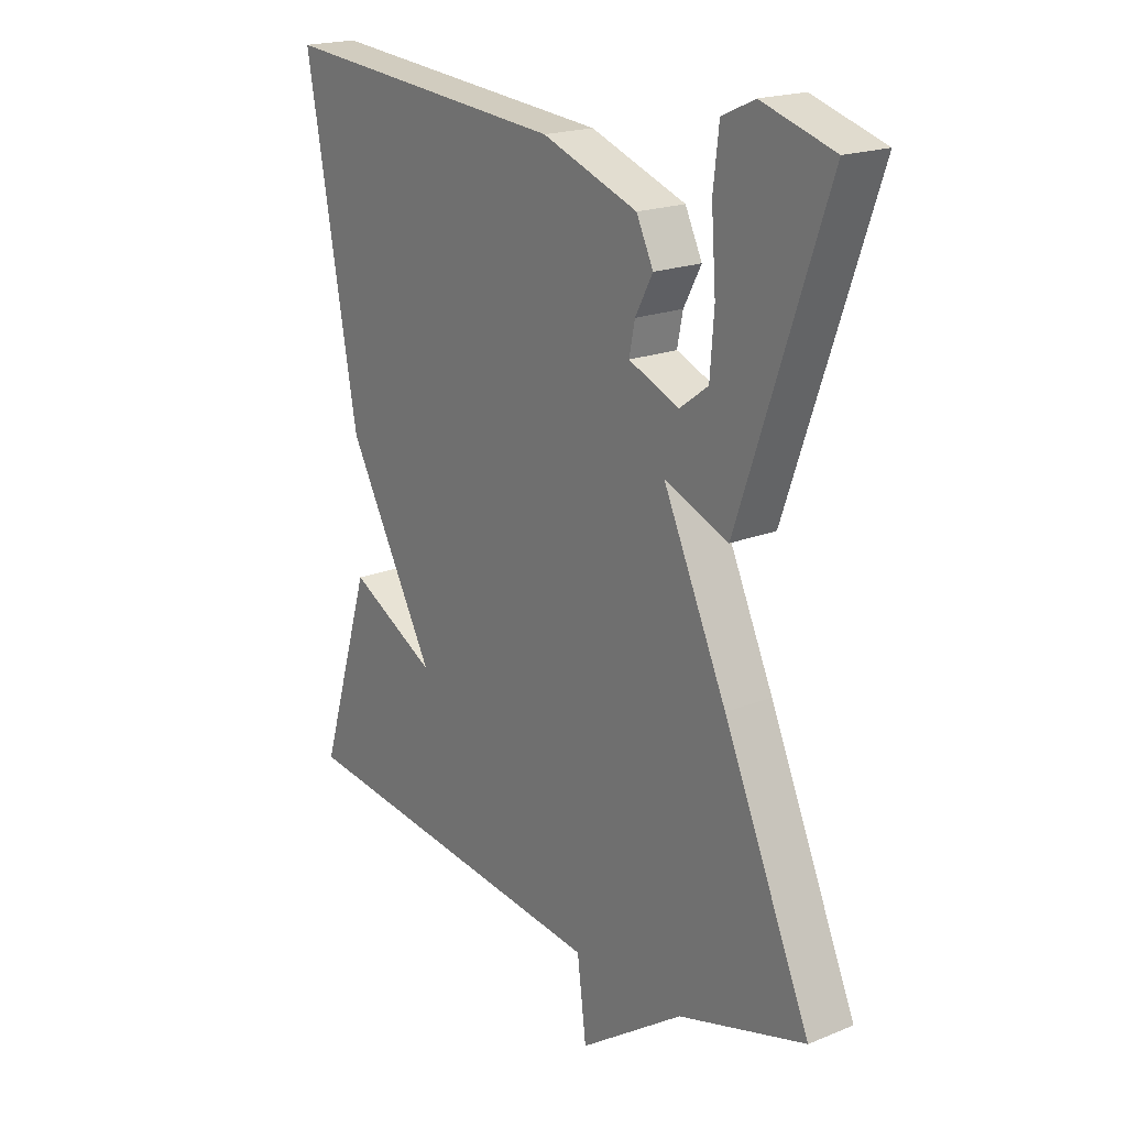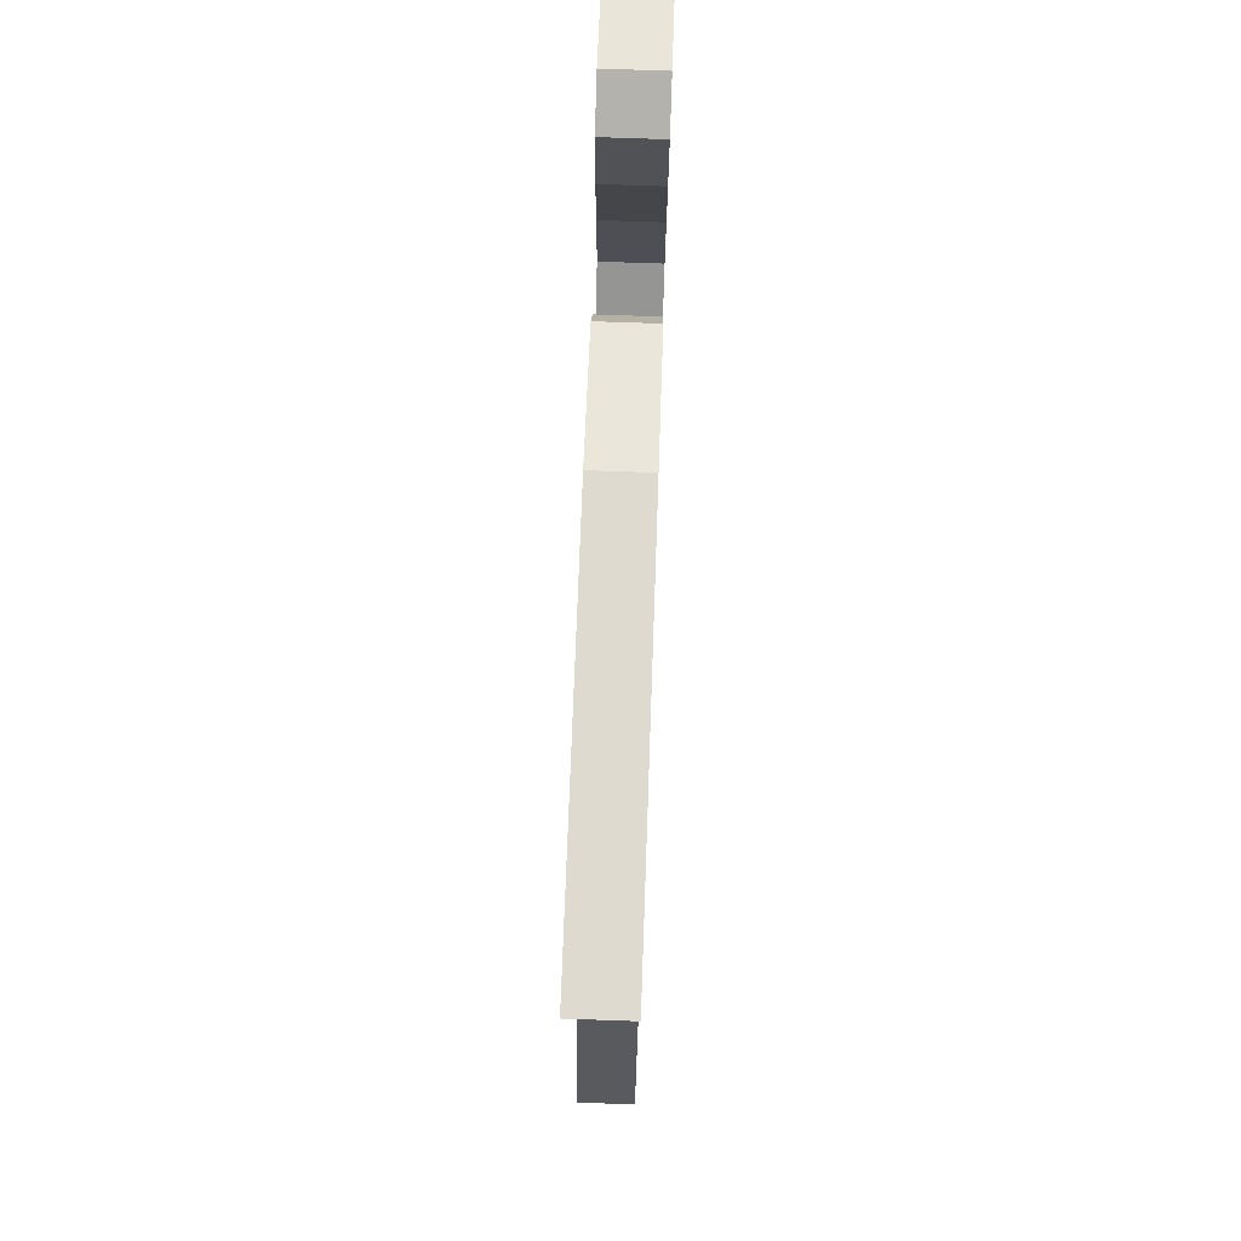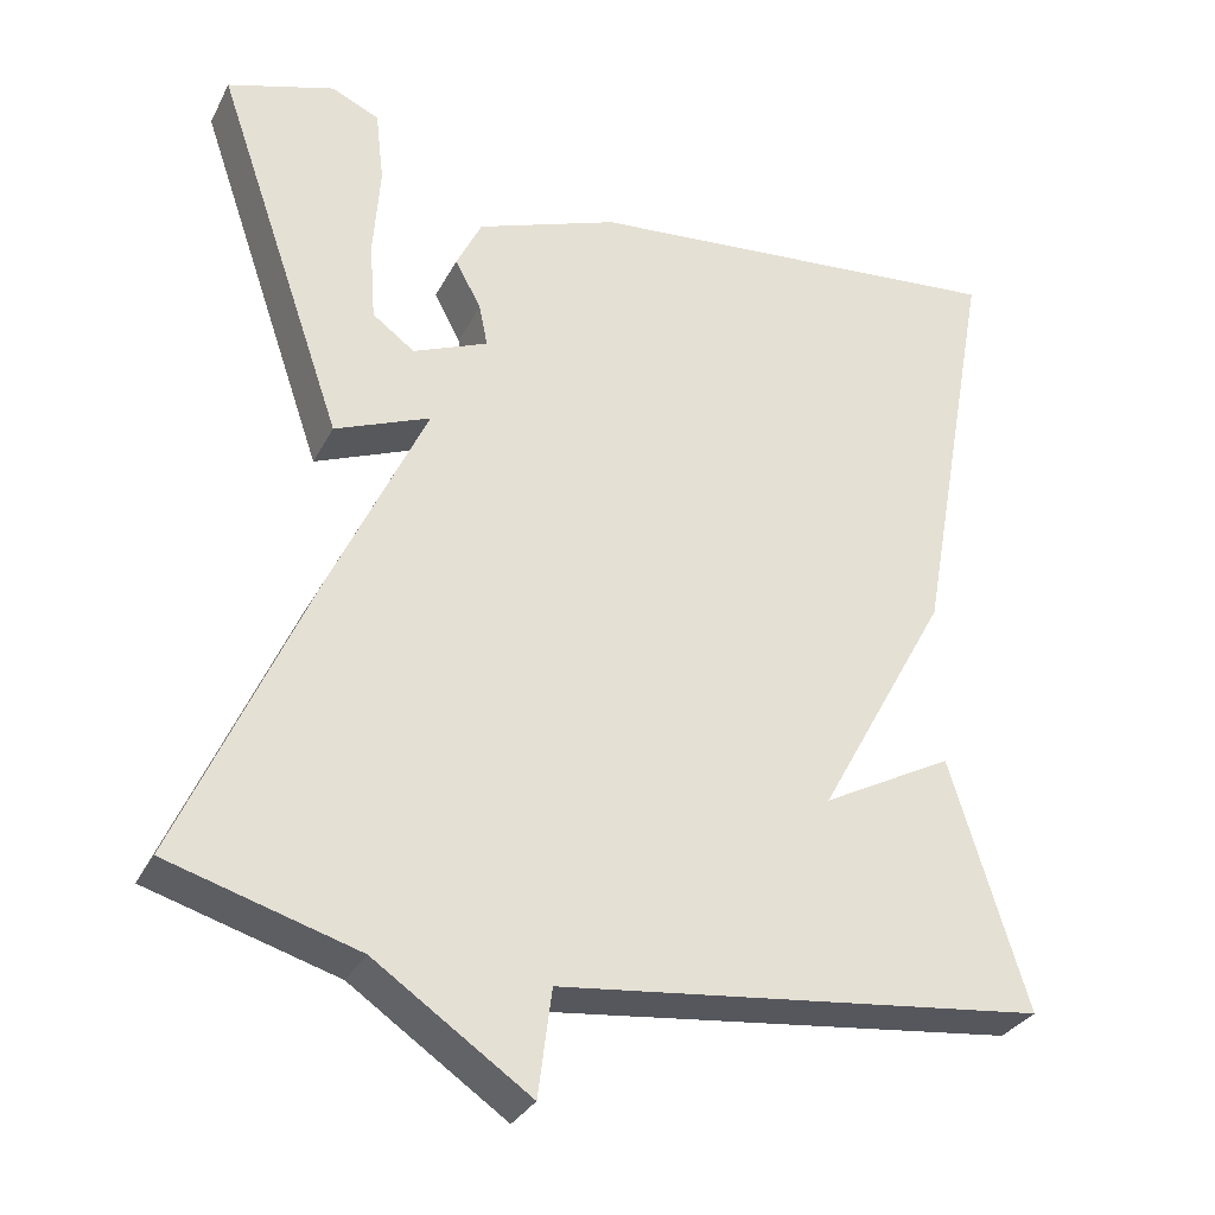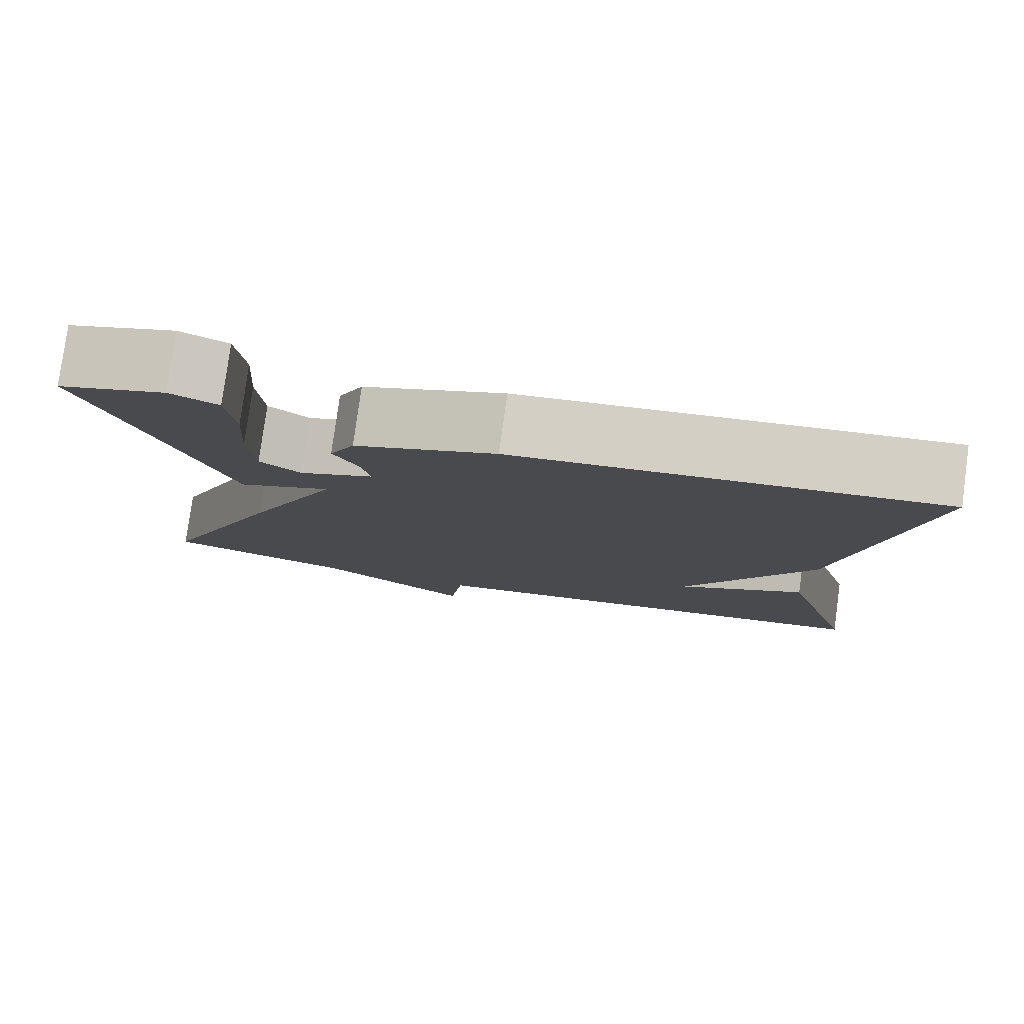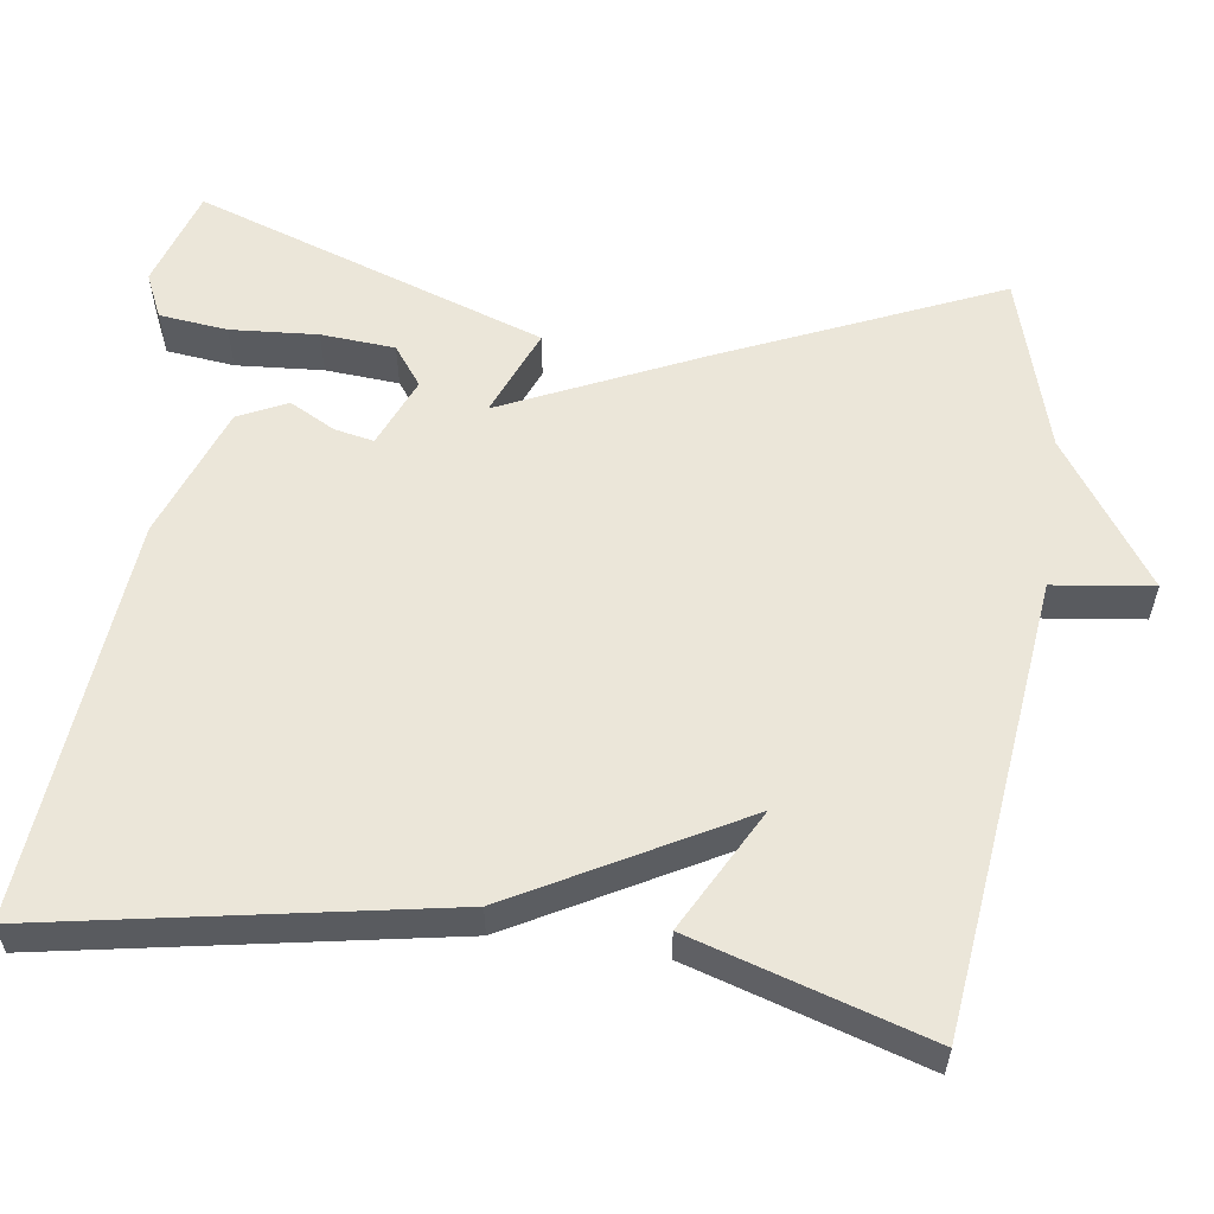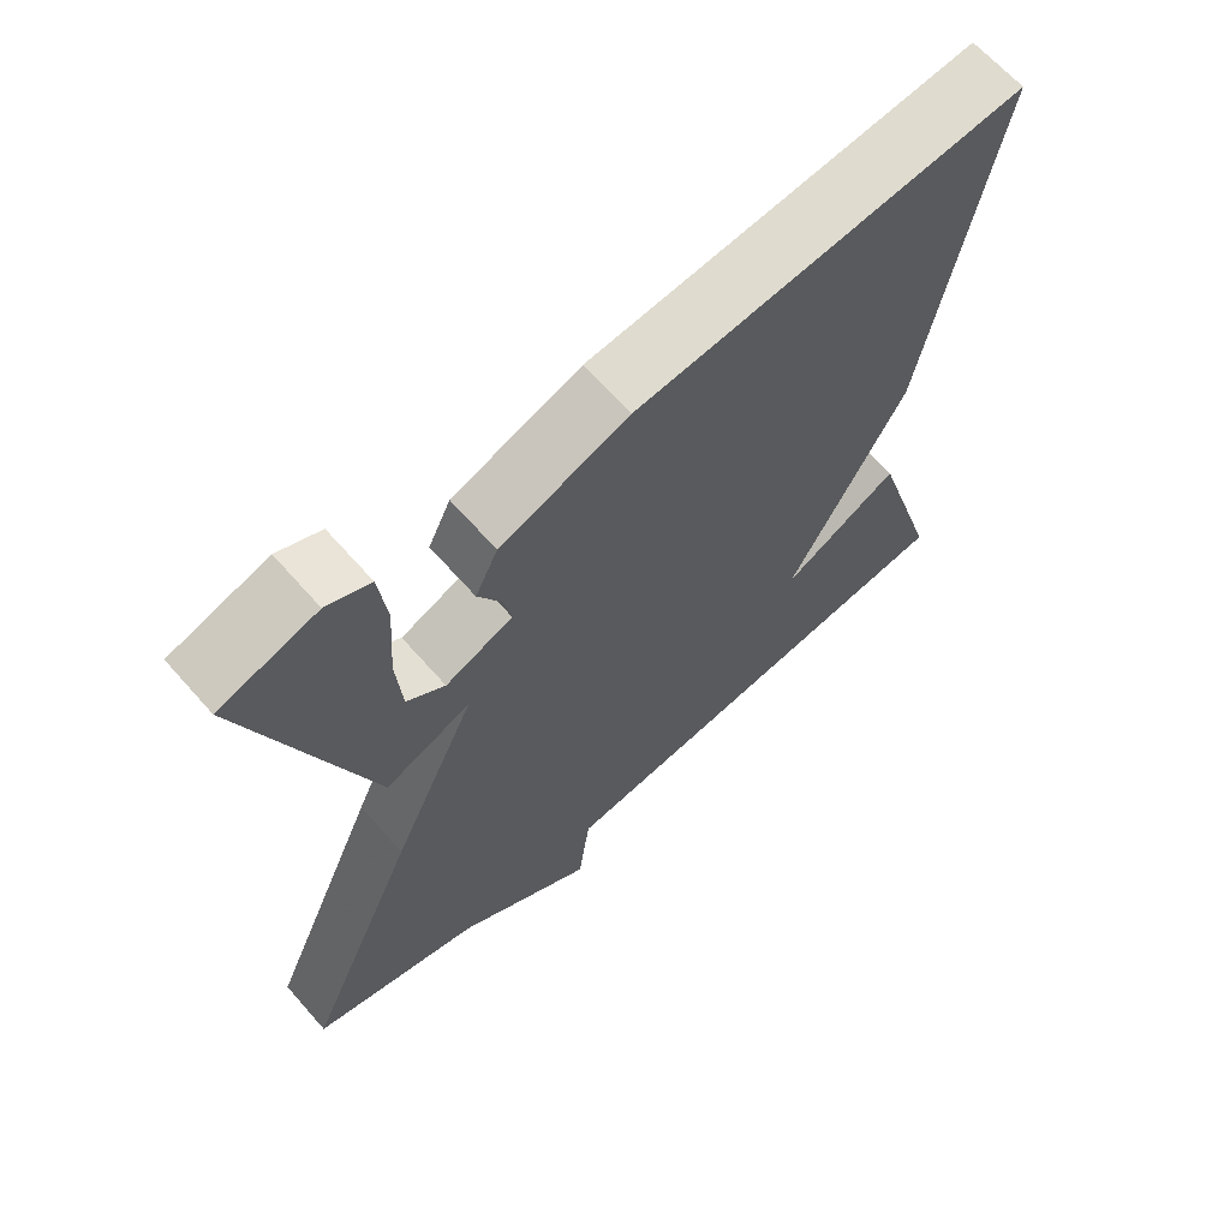
<metadata>
{"format":"obj","ext":"obj","renderer":"f3d","projection":"perspective","resolution":1024,"background":"white","views":[{"elev":19.4,"azim":-127.2,"up":"+Z"},{"elev":76.0,"azim":92.0,"up":"+Z"},{"elev":-31.2,"azim":-23.5,"up":"+Z"},{"elev":79.4,"azim":7.8,"up":"+Z"},{"elev":57.4,"azim":98.0,"up":"+Y"},{"elev":65.6,"azim":-41.4,"up":"+Z"}]}
</metadata>
<code>
v 0.5 0.07 0.5
v 0.409 0.07 -0.003
v 0.254 0.07 -0.286
v 0.409 0.07 -0.203
v 0.5 0.07 -0.5
v -0.076 0.07 -0.566
v -0.092 0.07 -0.692
v -0.276 0.07 -0.566
v -0.5 0.07 -0.5
v -0.346 0.07 -0.148
v -0.233 0.07 0.098
v -0.346 0.07 0.052
v -0.5 0.07 0.5
v -0.373 0.07 0.54
v -0.316 0.07 0.514
v -0.306 0.07 0.427
v -0.314 0.07 0.316
v -0.307 0.07 0.222
v -0.257 0.07 0.185
v -0.168 0.07 0.222
v -0.178 0.07 0.272
v -0.209 0.07 0.33
v -0.179 0.07 0.392
v -0.01 0.07 0.454
v 0.5 0 0.5
v 0.409 0 -0.003
v 0.254 0 -0.286
v 0.409 0 -0.203
v 0.5 0 -0.5
v -0.076 0 -0.566
v -0.092 0 -0.692
v -0.276 0 -0.566
v -0.5 0 -0.5
v -0.346 0 -0.148
v -0.233 0 0.098
v -0.346 0 0.052
v -0.5 0 0.5
v -0.373 0 0.54
v -0.316 0 0.514
v -0.306 0 0.427
v -0.314 0 0.316
v -0.307 0 0.222
v -0.257 0 0.185
v -0.168 0 0.222
v -0.178 0 0.272
v -0.209 0 0.33
v -0.179 0 0.392
v -0.01 0 0.454
f 1 2 3
f 24 1 3
f 23 24 3
f 22 23 3
f 21 22 3
f 20 21 3
f 19 20 3
f 18 19 3
f 15 16 17
f 14 15 17
f 13 14 17
f 12 13 17
f 12 17 18
f 11 12 18
f 8 9 10 11
f 6 7 8 11
f 5 6 11
f 3 4 5
f 3 5 11
f 3 11 18
f 27 26 25
f 27 25 48
f 27 48 47
f 27 47 46
f 27 46 45
f 27 45 44
f 27 44 43
f 27 43 42
f 41 40 39
f 41 39 38
f 41 38 37
f 41 37 36
f 42 41 36
f 42 36 35
f 35 34 33 32
f 35 32 31 30
f 35 30 29
f 29 28 27
f 35 29 27
f 42 35 27
f 1 25 26 2
f 2 26 27 3
f 3 27 28 4
f 4 28 29 5
f 5 29 30 6
f 6 30 31 7
f 7 31 32 8
f 8 32 33 9
f 9 33 34 10
f 10 34 35 11
f 11 35 36 12
f 12 36 37 13
f 13 37 38 14
f 14 38 39 15
f 15 39 40 16
f 16 40 41 17
f 17 41 42 18
f 18 42 43 19
f 19 43 44 20
f 20 44 45 21
f 21 45 46 22
f 22 46 47 23
f 23 47 48 24
f 24 48 25 1

</code>
